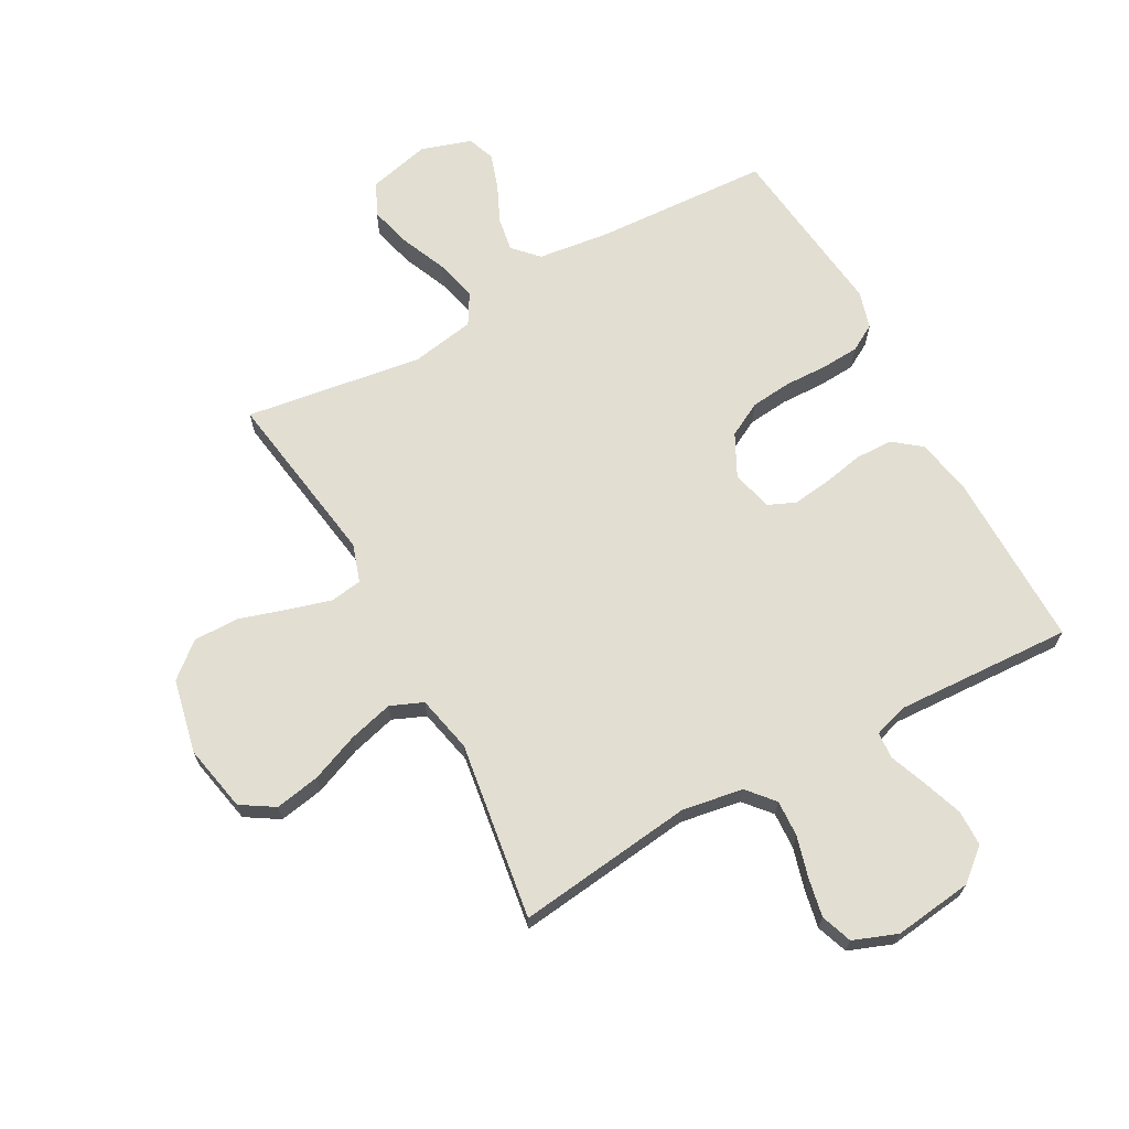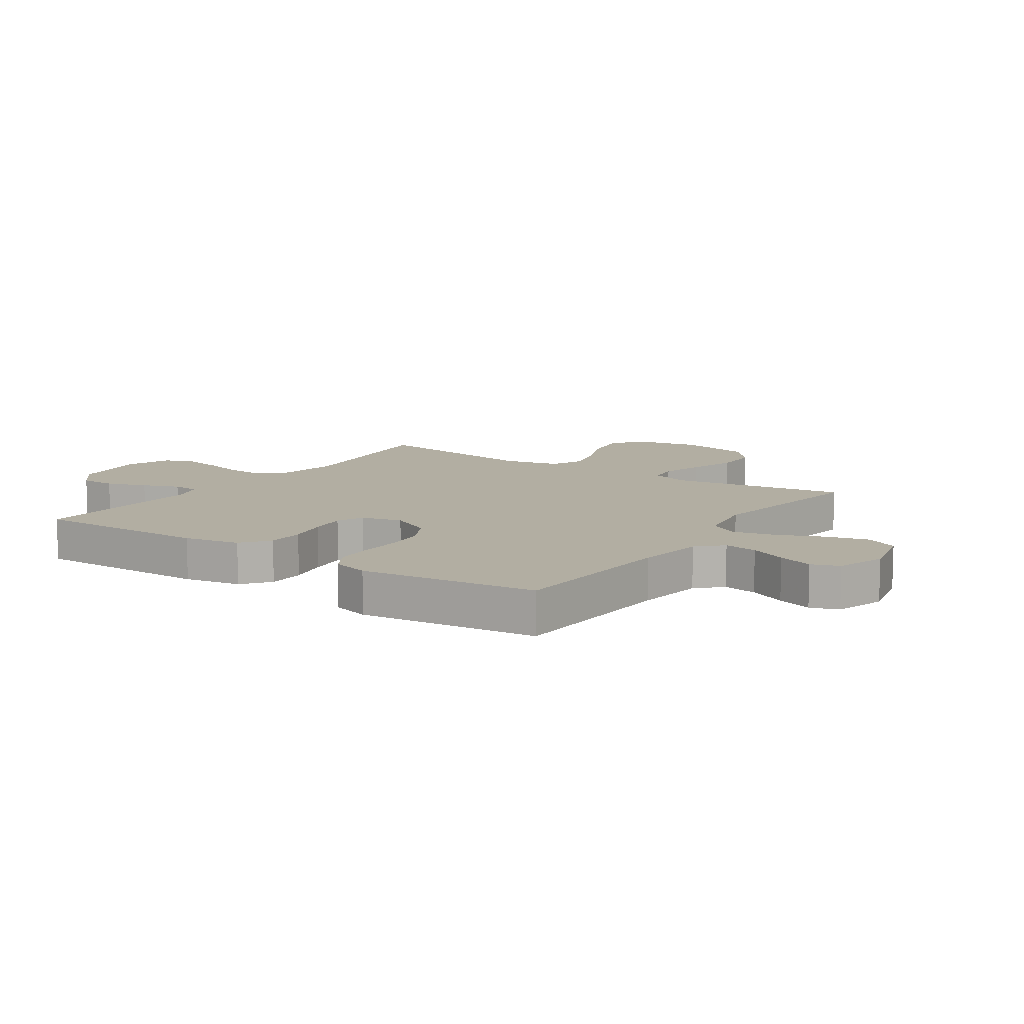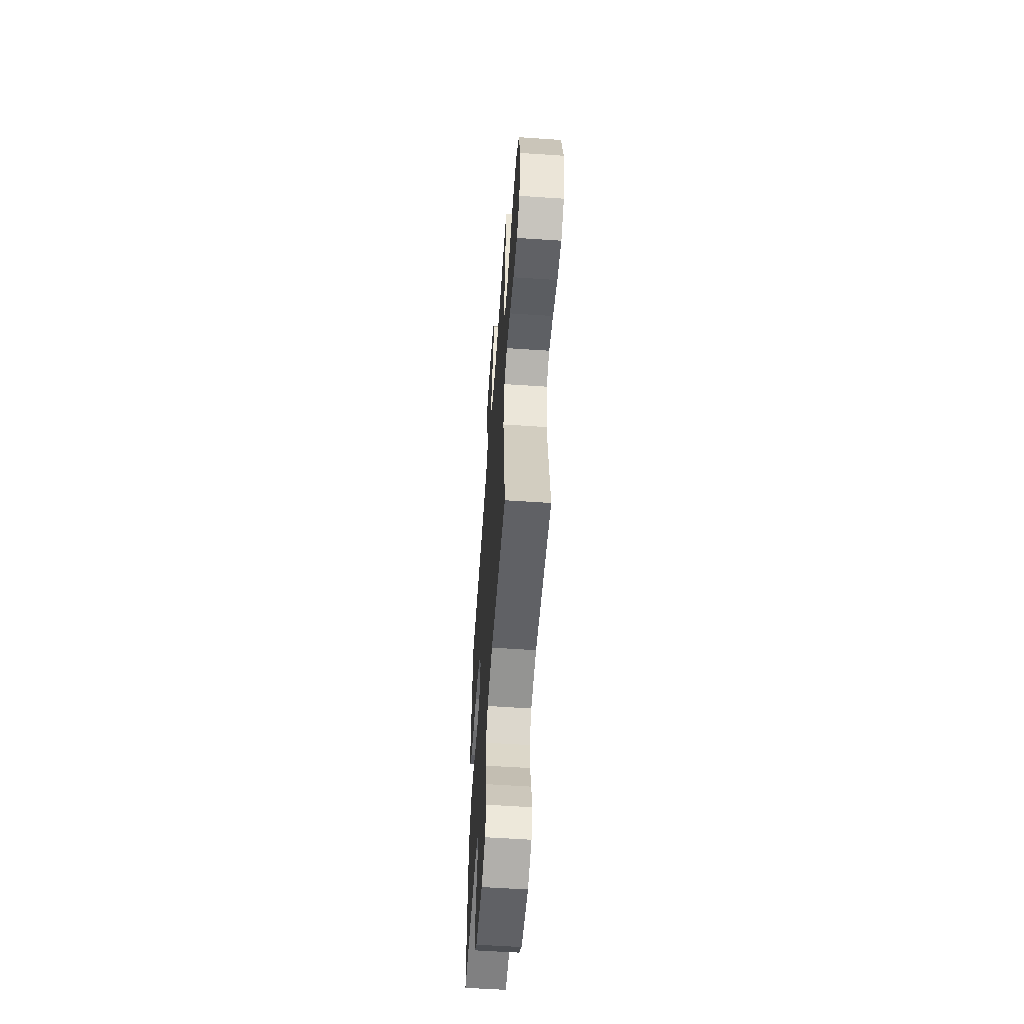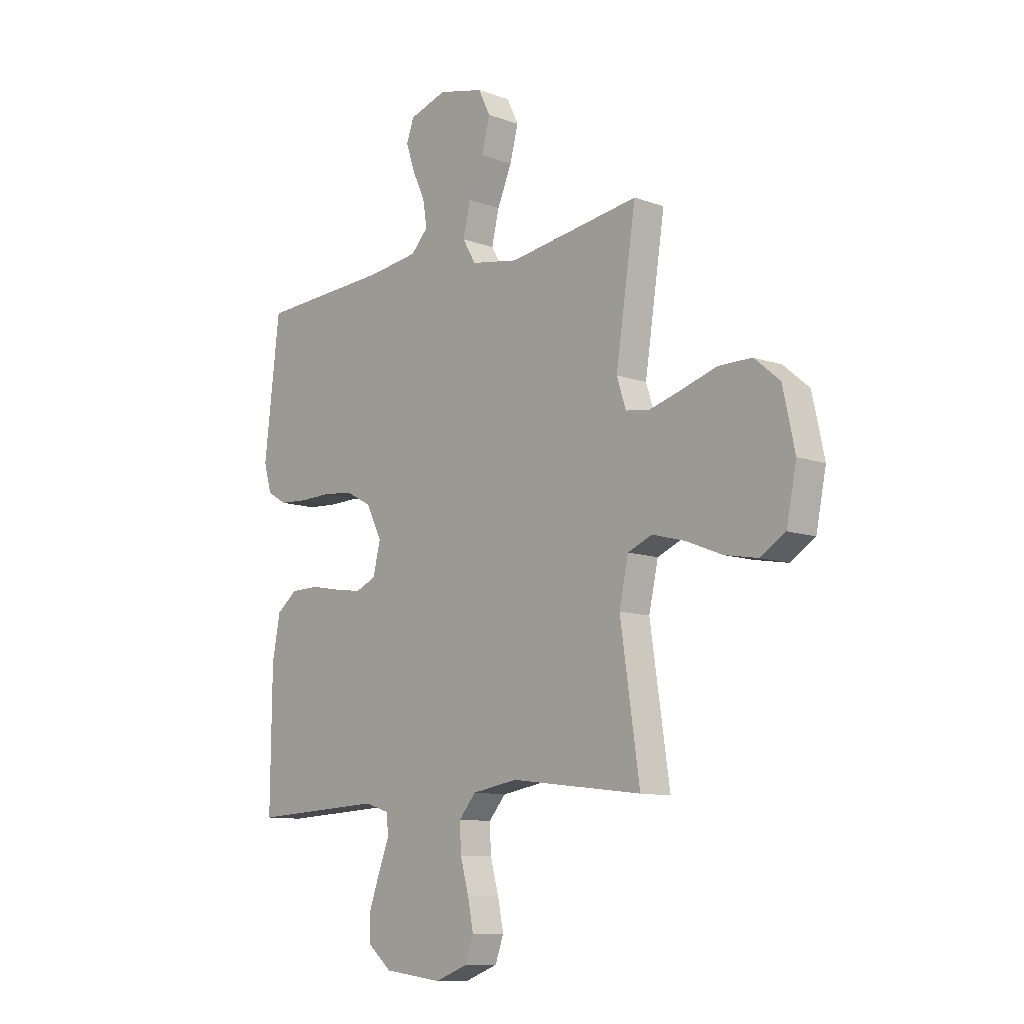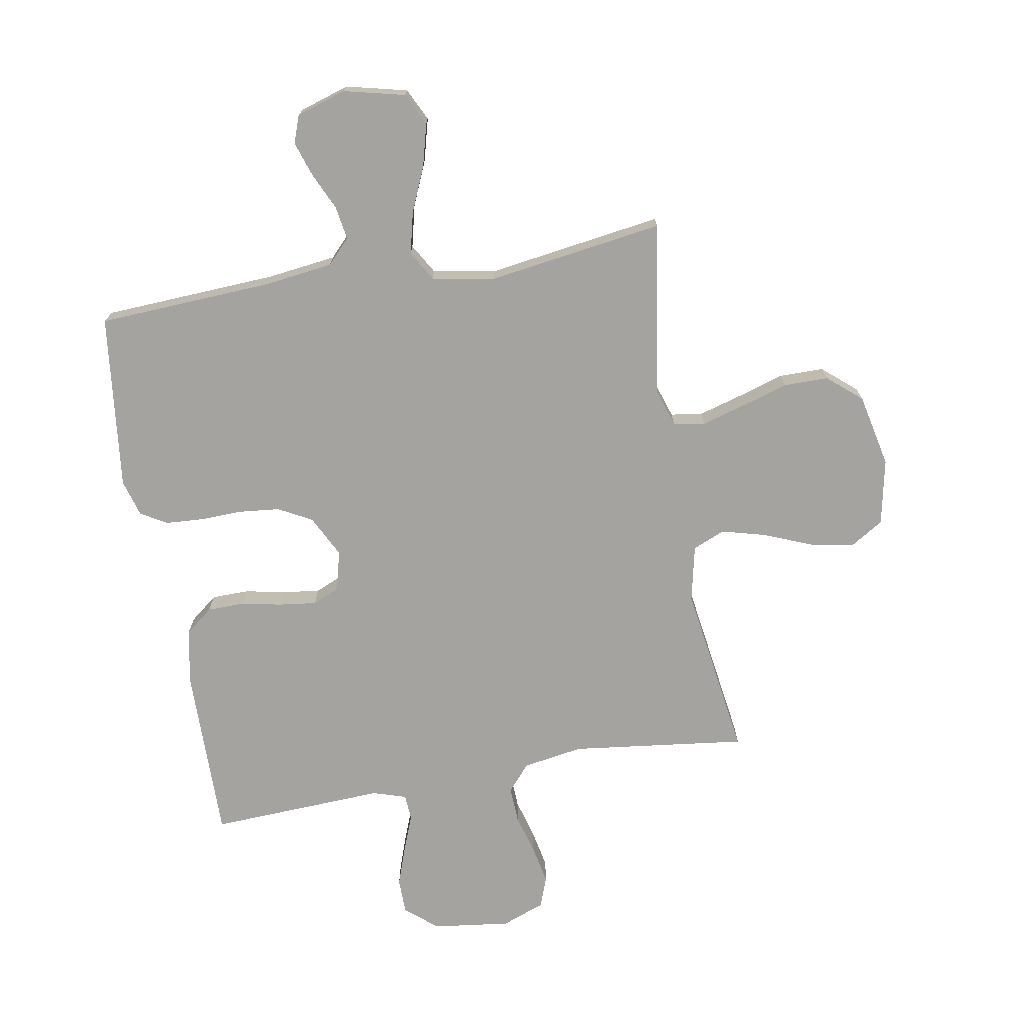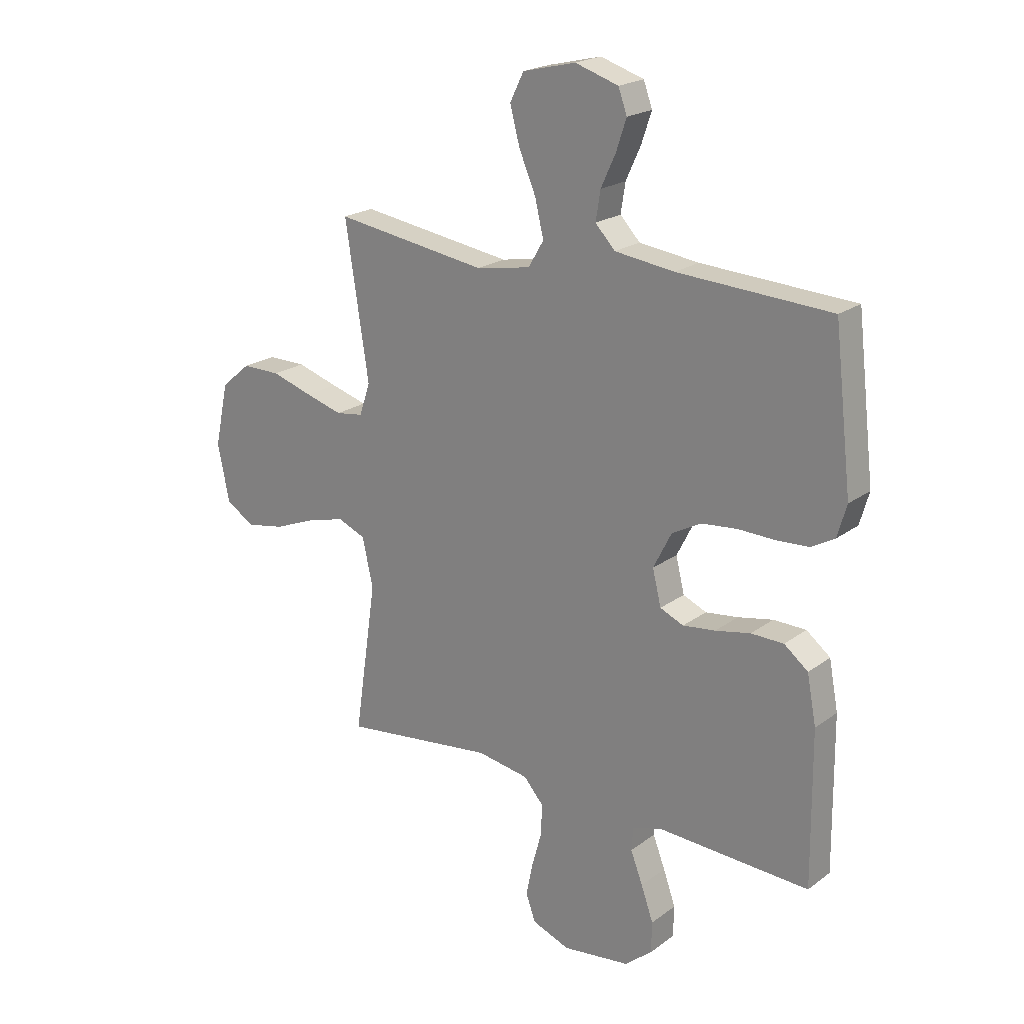
<metadata>
{"format":"obj","ext":"obj","renderer":"f3d","projection":"perspective","resolution":1024,"background":"white","views":[{"elev":67.8,"azim":151.3,"up":"+Y"},{"elev":10.7,"azim":-55.8,"up":"+Y"},{"elev":-57.5,"azim":86.0,"up":"+Z"},{"elev":-10.4,"azim":47.7,"up":"+Z"},{"elev":-72.8,"azim":9.9,"up":"+Y"},{"elev":21.1,"azim":-142.2,"up":"+Z"}]}
</metadata>
<code>
v 0.5 0.07 -0.5
v 0.2 0.07 -0.463
v 0.097 0.07 -0.48
v 0.058 0.07 -0.525
v 0.061 0.07 -0.587
v 0.08 0.07 -0.656
v 0.093 0.07 -0.721
v 0.074 0.07 -0.774
v 0 0.07 -0.802
v -0.133 0.07 -0.785
v -0.187 0.07 -0.74
v -0.188 0.07 -0.679
v -0.164 0.07 -0.611
v -0.14 0.07 -0.549
v -0.143 0.07 -0.504
v -0.2 0.07 -0.486
v -0.5 0.07 -0.5
v -0.497 0.07 -0.2
v -0.479 0.07 -0.105
v -0.432 0.07 -0.068
v -0.368 0.07 -0.067
v -0.299 0.07 -0.081
v -0.235 0.07 -0.089
v -0.189 0.07 -0.069
v -0.172 0.07 0
v -0.208 0.07 0.071
v -0.266 0.07 0.102
v -0.336 0.07 0.109
v -0.408 0.07 0.107
v -0.472 0.07 0.111
v -0.517 0.07 0.137
v -0.535 0.07 0.2
v -0.5 0.07 0.5
v -0.2 0.07 0.516
v -0.083 0.07 0.531
v -0.044 0.07 0.572
v -0.053 0.07 0.629
v -0.082 0.07 0.692
v -0.102 0.07 0.752
v -0.085 0.07 0.799
v 0 0.07 0.826
v 0.104 0.07 0.801
v 0.131 0.07 0.746
v 0.112 0.07 0.674
v 0.079 0.07 0.597
v 0.062 0.07 0.526
v 0.092 0.07 0.475
v 0.2 0.07 0.456
v 0.5 0.07 0.5
v 0.454 0.07 0.2
v 0.475 0.07 0.136
v 0.529 0.07 0.128
v 0.602 0.07 0.149
v 0.683 0.07 0.174
v 0.759 0.07 0.174
v 0.817 0.07 0.125
v 0.844 0.07 0
v 0.821 0.07 -0.113
v 0.765 0.07 -0.148
v 0.689 0.07 -0.134
v 0.607 0.07 -0.101
v 0.532 0.07 -0.081
v 0.477 0.07 -0.104
v 0.456 0.07 -0.2
v 0.5 0 -0.5
v 0.2 0 -0.463
v 0.097 0 -0.48
v 0.058 0 -0.525
v 0.061 0 -0.587
v 0.08 0 -0.656
v 0.093 0 -0.721
v 0.074 0 -0.774
v 0 0 -0.802
v -0.133 0 -0.785
v -0.187 0 -0.74
v -0.188 0 -0.679
v -0.164 0 -0.611
v -0.14 0 -0.549
v -0.143 0 -0.504
v -0.2 0 -0.486
v -0.5 0 -0.5
v -0.497 0 -0.2
v -0.479 0 -0.105
v -0.432 0 -0.068
v -0.368 0 -0.067
v -0.299 0 -0.081
v -0.235 0 -0.089
v -0.189 0 -0.069
v -0.172 0 0
v -0.208 0 0.071
v -0.266 0 0.102
v -0.336 0 0.109
v -0.408 0 0.107
v -0.472 0 0.111
v -0.517 0 0.137
v -0.535 0 0.2
v -0.5 0 0.5
v -0.2 0 0.516
v -0.083 0 0.531
v -0.044 0 0.572
v -0.053 0 0.629
v -0.082 0 0.692
v -0.102 0 0.752
v -0.085 0 0.799
v 0 0 0.826
v 0.104 0 0.801
v 0.131 0 0.746
v 0.112 0 0.674
v 0.079 0 0.597
v 0.062 0 0.526
v 0.092 0 0.475
v 0.2 0 0.456
v 0.5 0 0.5
v 0.454 0 0.2
v 0.475 0 0.136
v 0.529 0 0.128
v 0.602 0 0.149
v 0.683 0 0.174
v 0.759 0 0.174
v 0.817 0 0.125
v 0.844 0 0
v 0.821 0 -0.113
v 0.765 0 -0.148
v 0.689 0 -0.134
v 0.607 0 -0.101
v 0.532 0 -0.081
v 0.477 0 -0.104
v 0.456 0 -0.2
f 58 59 60 61
f 58 61 62
f 57 58 62
f 56 57 62
f 53 54 55 56
f 52 53 56 62
f 51 52 62 63
f 48 49 50
f 47 48 50 51
f 42 43 44 45
f 42 45 46
f 41 42 46
f 40 41 46
f 37 38 39 40
f 37 40 46
f 36 37 46 47
f 31 32 33 34
f 31 34 35
f 28 29 30 31
f 27 28 31 35
f 26 27 35 36
f 19 20 21 22
f 19 22 23
f 16 17 18 19
f 15 16 19 23
f 11 12 13 14
f 9 10 11 14
f 9 14 15
f 5 6 7 8
f 5 8 9 15
f 64 1 2
f 64 2 3
f 63 64 3
f 51 63 3
f 47 51 3 4
f 25 26 36 47
f 24 25 47 4
f 15 23 24
f 4 5 15 24
f 125 124 123 122
f 126 125 122
f 126 122 121
f 126 121 120
f 120 119 118 117
f 126 120 117 116
f 127 126 116 115
f 114 113 112
f 115 114 112 111
f 109 108 107 106
f 110 109 106
f 110 106 105
f 110 105 104
f 104 103 102 101
f 110 104 101
f 111 110 101 100
f 98 97 96 95
f 99 98 95
f 95 94 93 92
f 99 95 92 91
f 100 99 91 90
f 86 85 84 83
f 87 86 83
f 83 82 81 80
f 87 83 80 79
f 78 77 76 75
f 78 75 74 73
f 79 78 73
f 72 71 70 69
f 79 73 72 69
f 66 65 128
f 67 66 128
f 67 128 127
f 67 127 115
f 68 67 115 111
f 111 100 90 89
f 68 111 89 88
f 88 87 79
f 88 79 69 68
f 1 65 66 2
f 2 66 67 3
f 3 67 68 4
f 4 68 69 5
f 5 69 70 6
f 6 70 71 7
f 7 71 72 8
f 8 72 73 9
f 9 73 74 10
f 10 74 75 11
f 11 75 76 12
f 12 76 77 13
f 13 77 78 14
f 14 78 79 15
f 15 79 80 16
f 16 80 81 17
f 17 81 82 18
f 18 82 83 19
f 19 83 84 20
f 20 84 85 21
f 21 85 86 22
f 22 86 87 23
f 23 87 88 24
f 24 88 89 25
f 25 89 90 26
f 26 90 91 27
f 27 91 92 28
f 28 92 93 29
f 29 93 94 30
f 30 94 95 31
f 31 95 96 32
f 32 96 97 33
f 33 97 98 34
f 34 98 99 35
f 35 99 100 36
f 36 100 101 37
f 37 101 102 38
f 38 102 103 39
f 39 103 104 40
f 40 104 105 41
f 41 105 106 42
f 42 106 107 43
f 43 107 108 44
f 44 108 109 45
f 45 109 110 46
f 46 110 111 47
f 47 111 112 48
f 48 112 113 49
f 49 113 114 50
f 50 114 115 51
f 51 115 116 52
f 52 116 117 53
f 53 117 118 54
f 54 118 119 55
f 55 119 120 56
f 56 120 121 57
f 57 121 122 58
f 58 122 123 59
f 59 123 124 60
f 60 124 125 61
f 61 125 126 62
f 62 126 127 63
f 63 127 128 64
f 64 128 65 1

</code>
